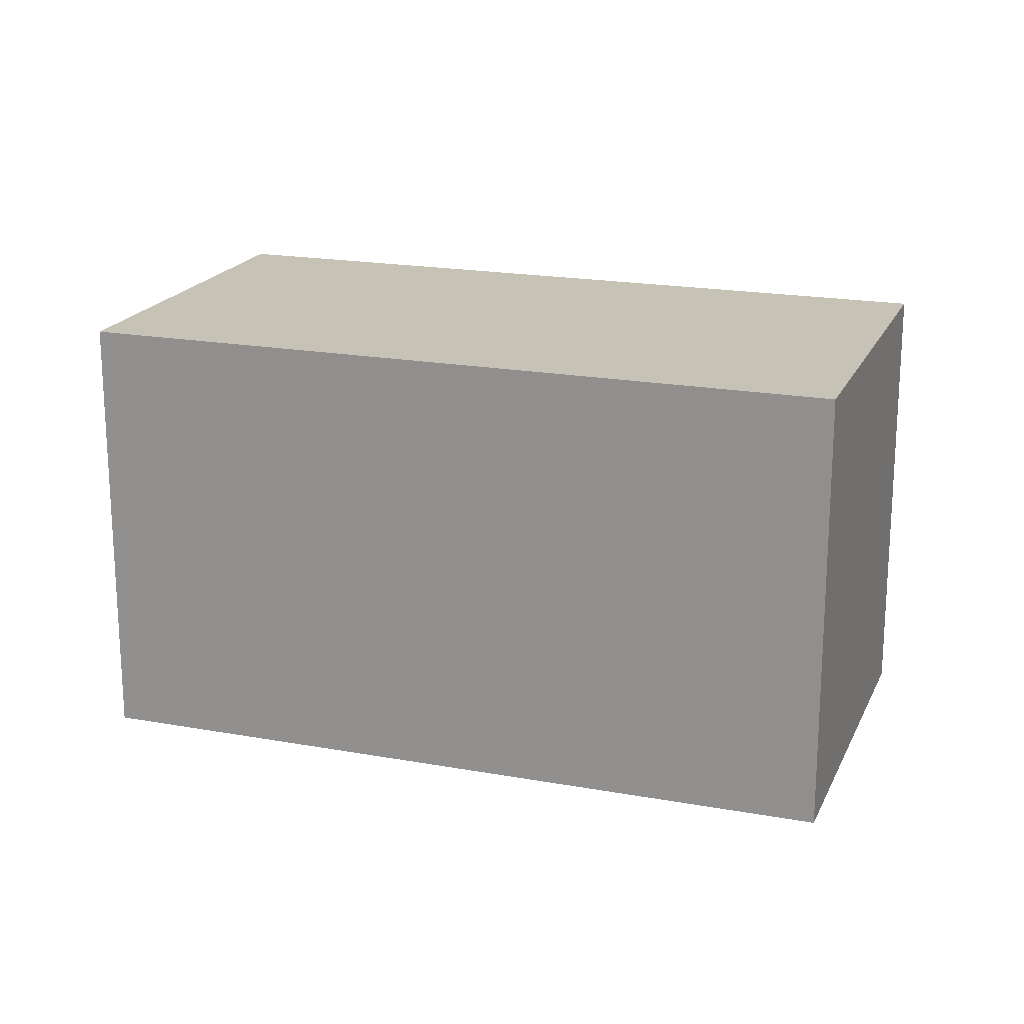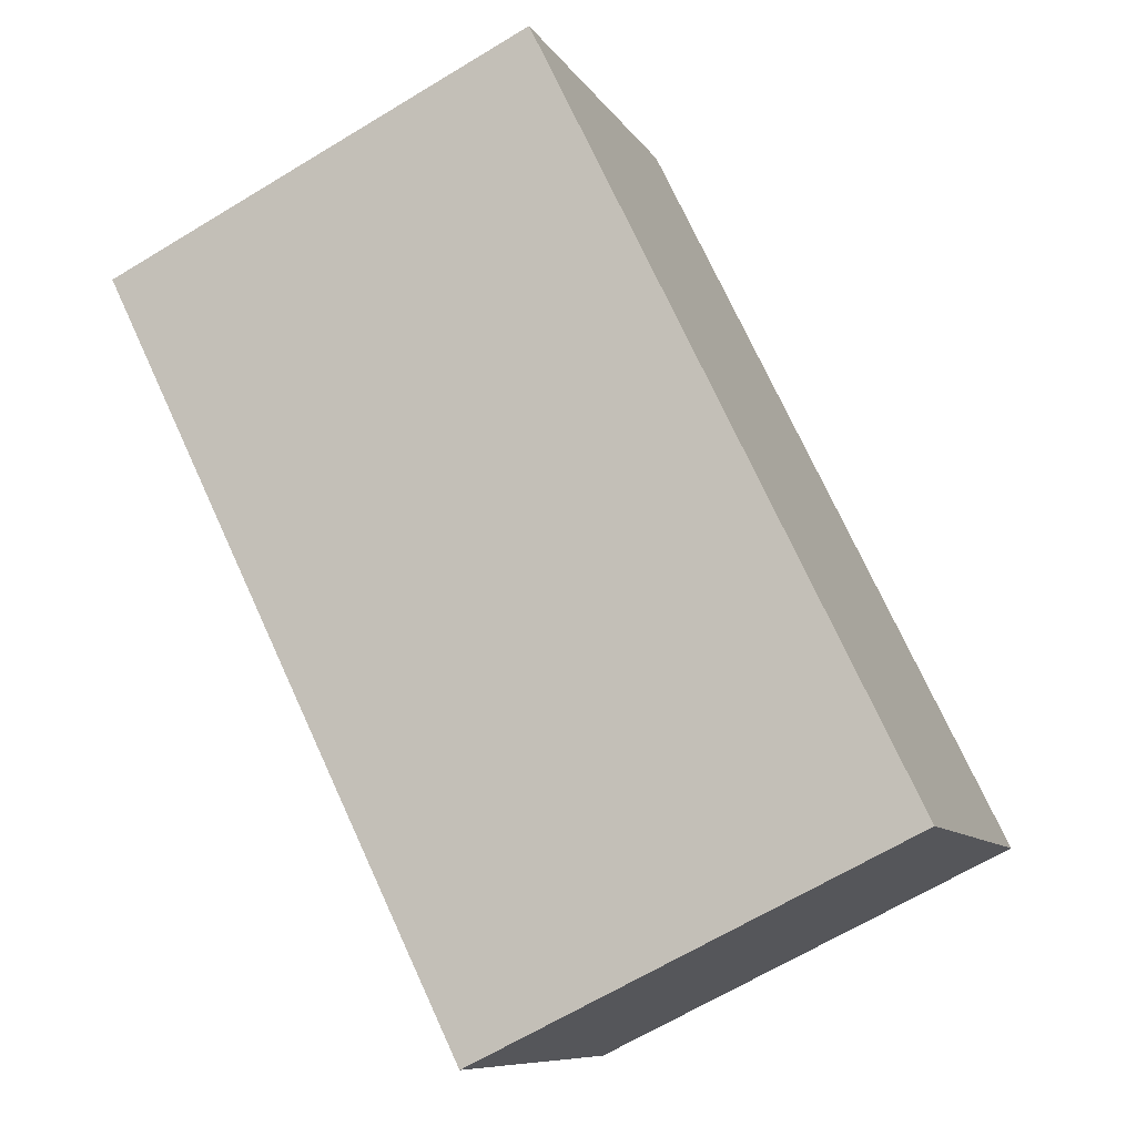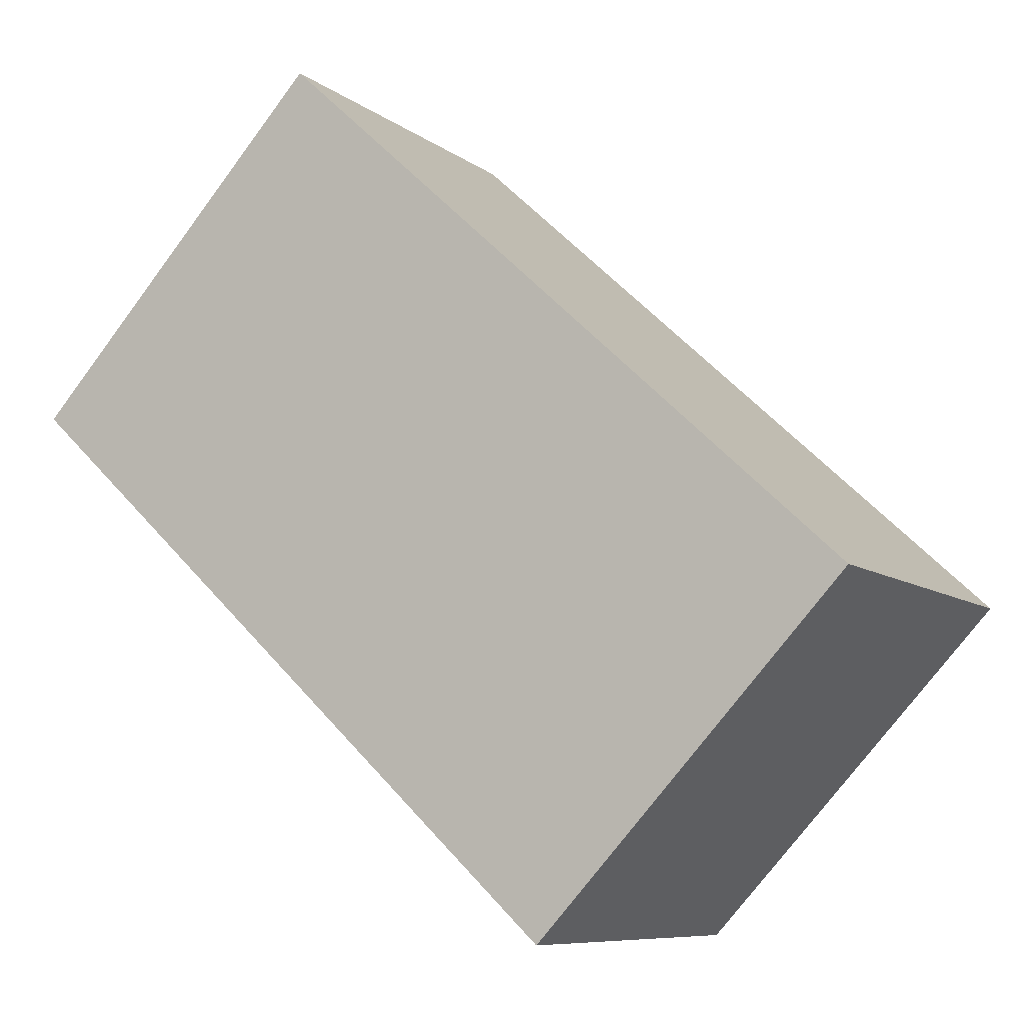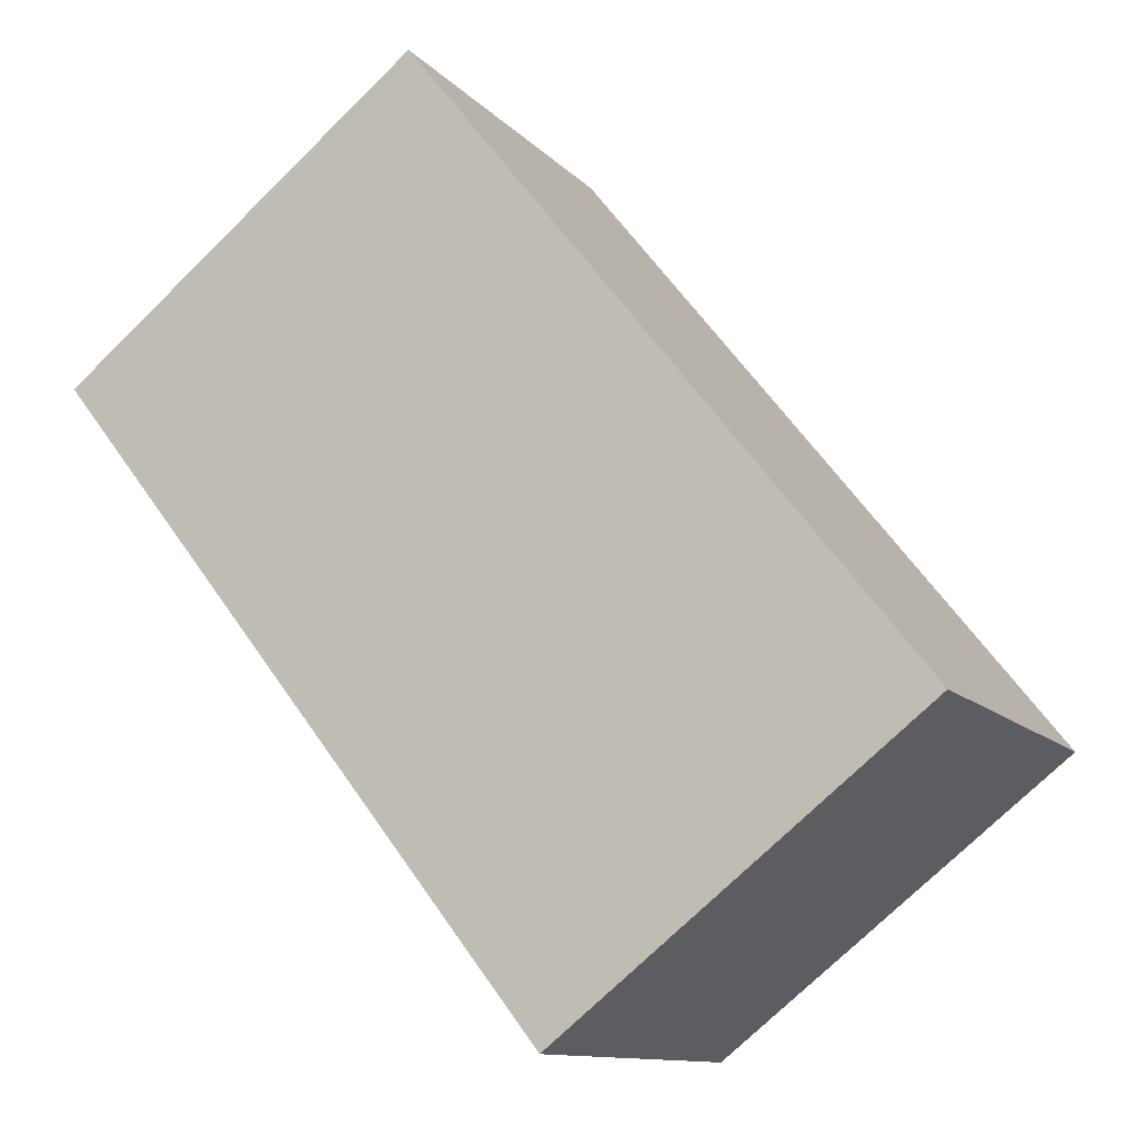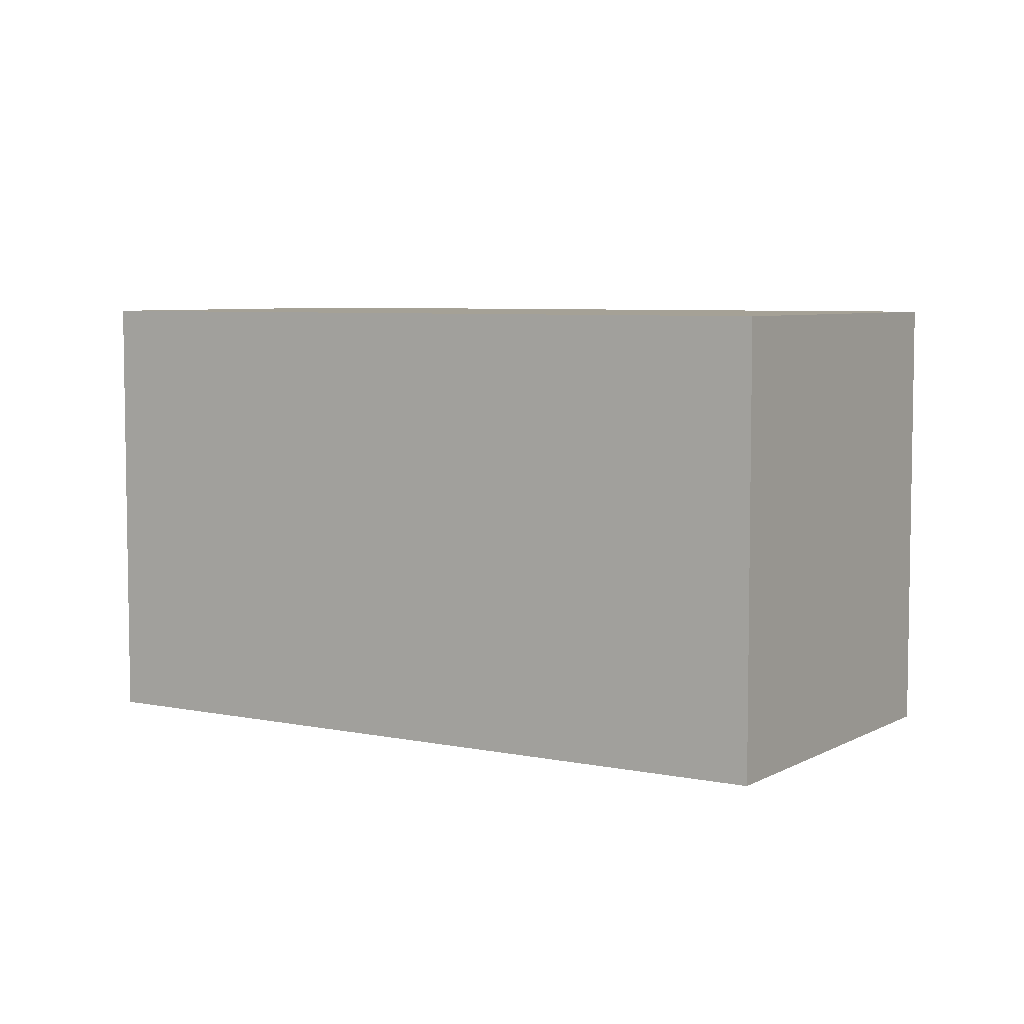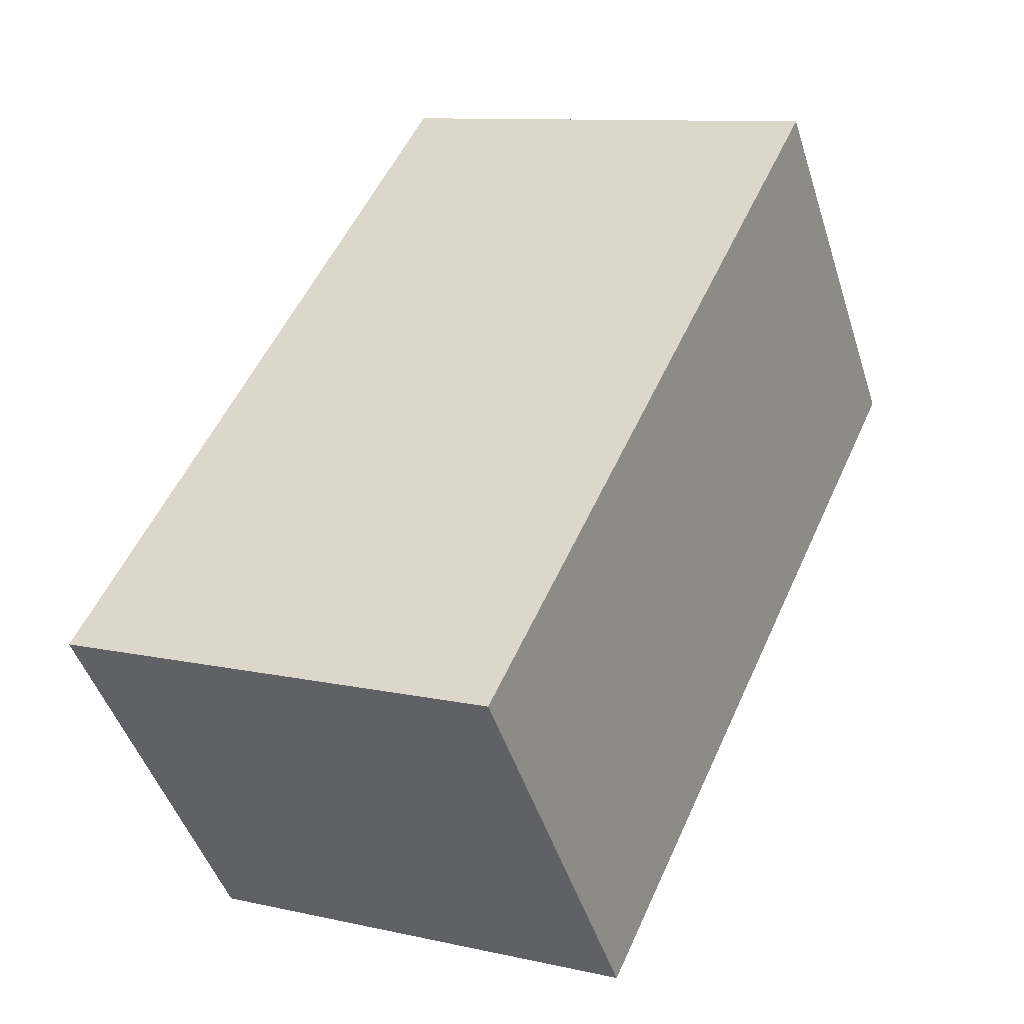
<metadata>
{"format":"obj","ext":"obj","renderer":"f3d","projection":"perspective","resolution":1024,"background":"white","views":[{"elev":19.3,"azim":55.8,"up":"+Y"},{"elev":-66.1,"azim":-58.7,"up":"+Z"},{"elev":-74.5,"azim":-36.7,"up":"+Z"},{"elev":-73.6,"azim":-45.5,"up":"+Z"},{"elev":6.0,"azim":-110.7,"up":"+Y"},{"elev":10.3,"azim":119.6,"up":"+Z"}]}
</metadata>
<code>
v  3.762 2.68 -2.825
v  1.434 2.68 1.912
v  5.198 2.68 -0.91
v  0 2.68 1.641e-16
v  1.434 -1.171e-16 1.912
v  5.198 5.572e-17 -0.91
v  3.762 1.73e-16 -2.825
v  0 0 0
g defaultobject
f 1 2 3
f 2 1 4
f 5 3 2
f 3 5 6
f 6 1 3
f 1 6 7
f 7 4 1
f 4 7 8
f 8 2 4
f 2 8 5
f 5 7 6
f 7 5 8

</code>
